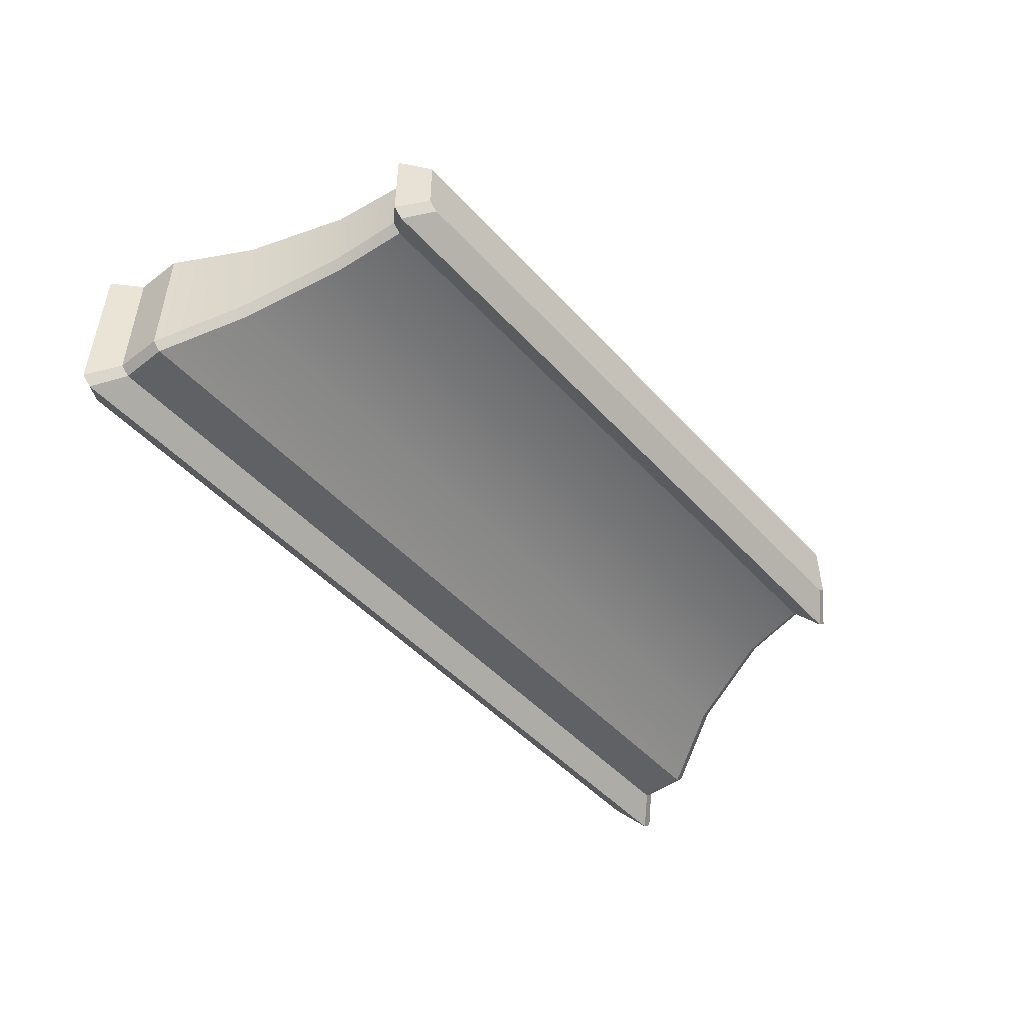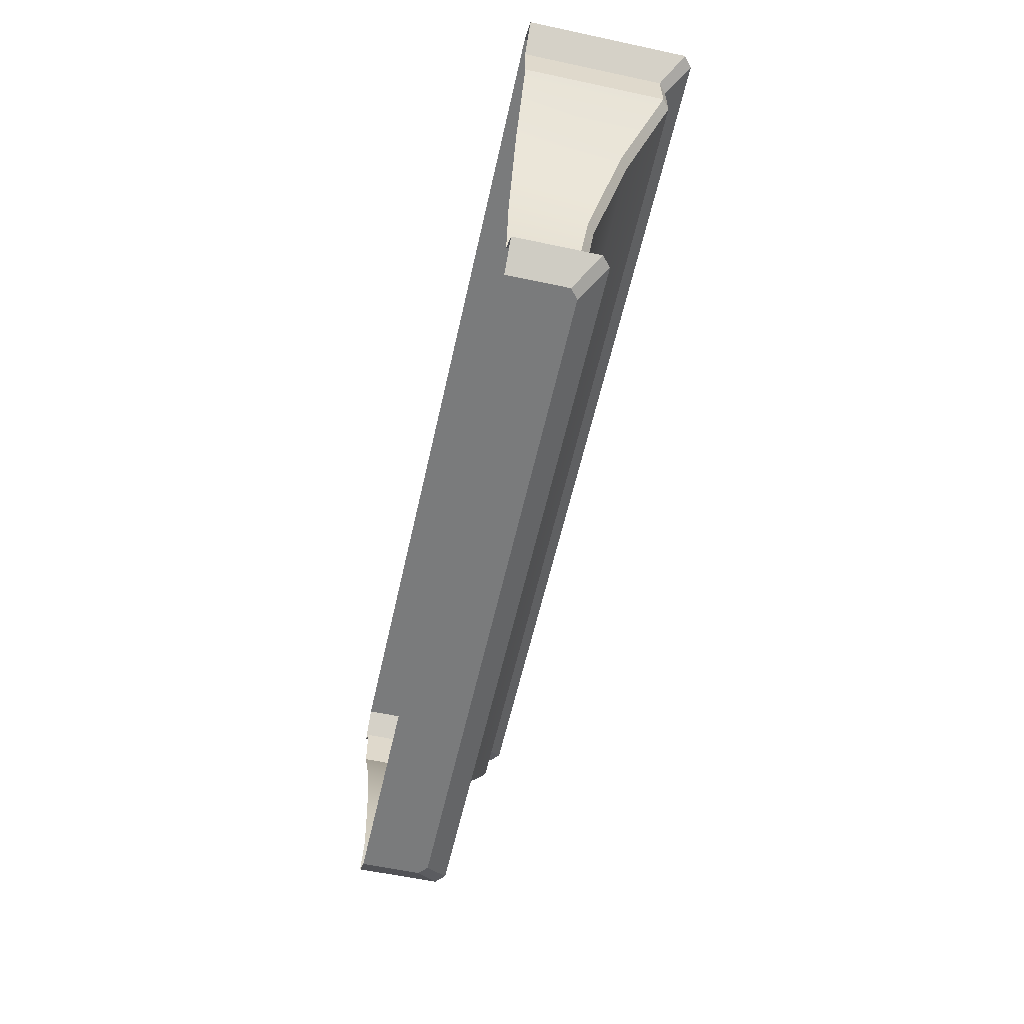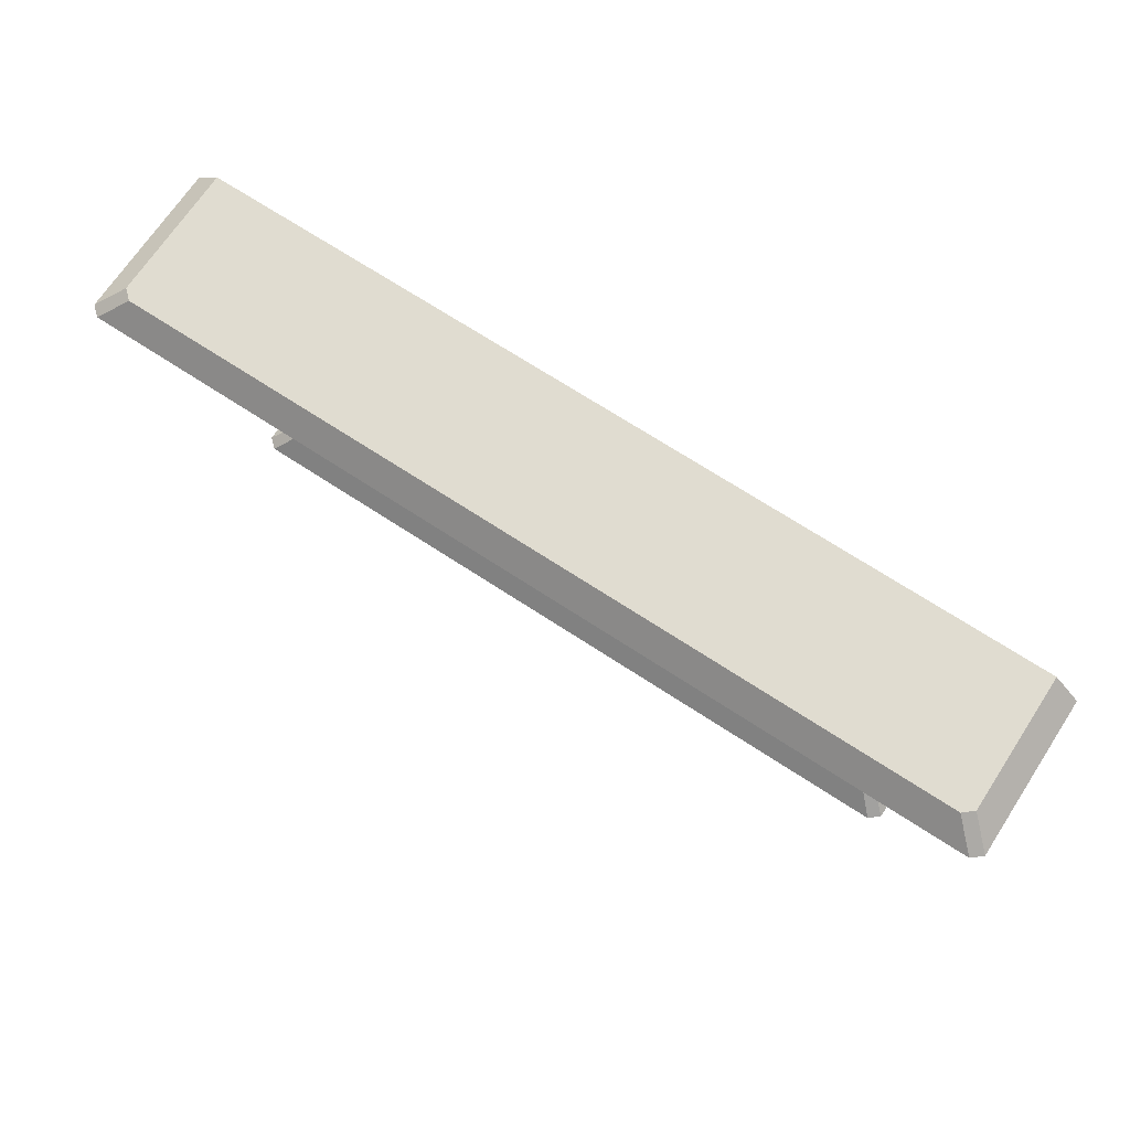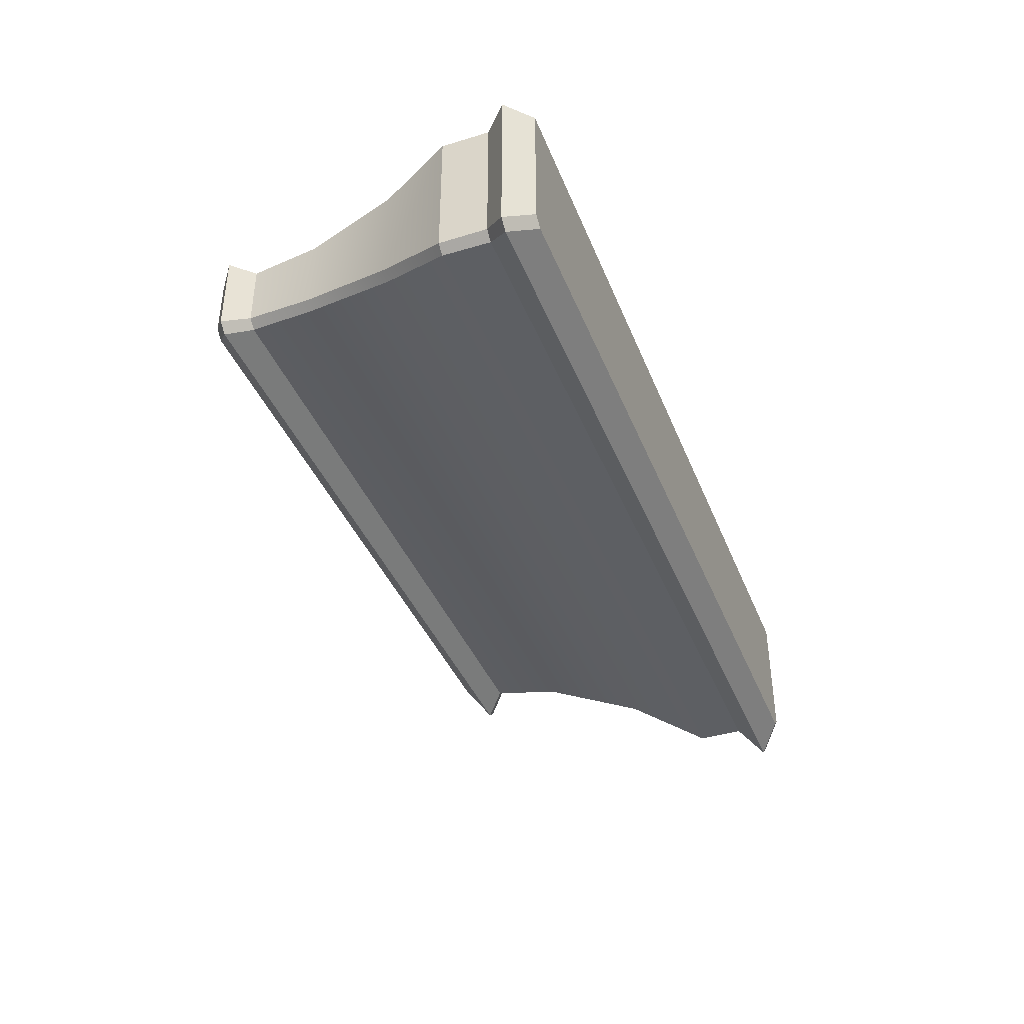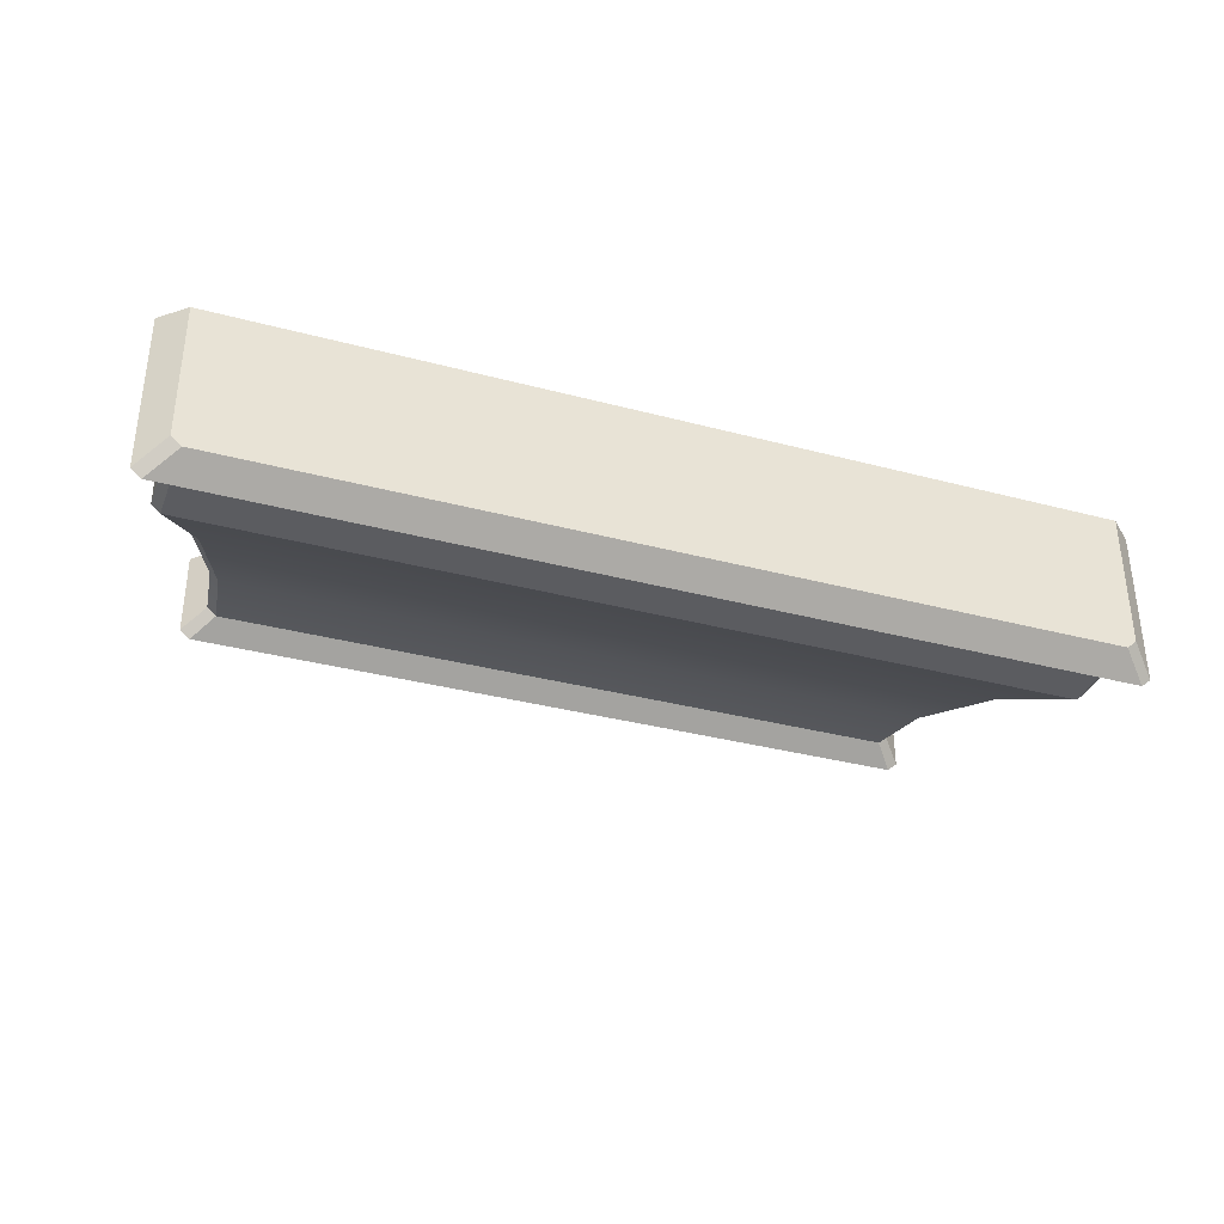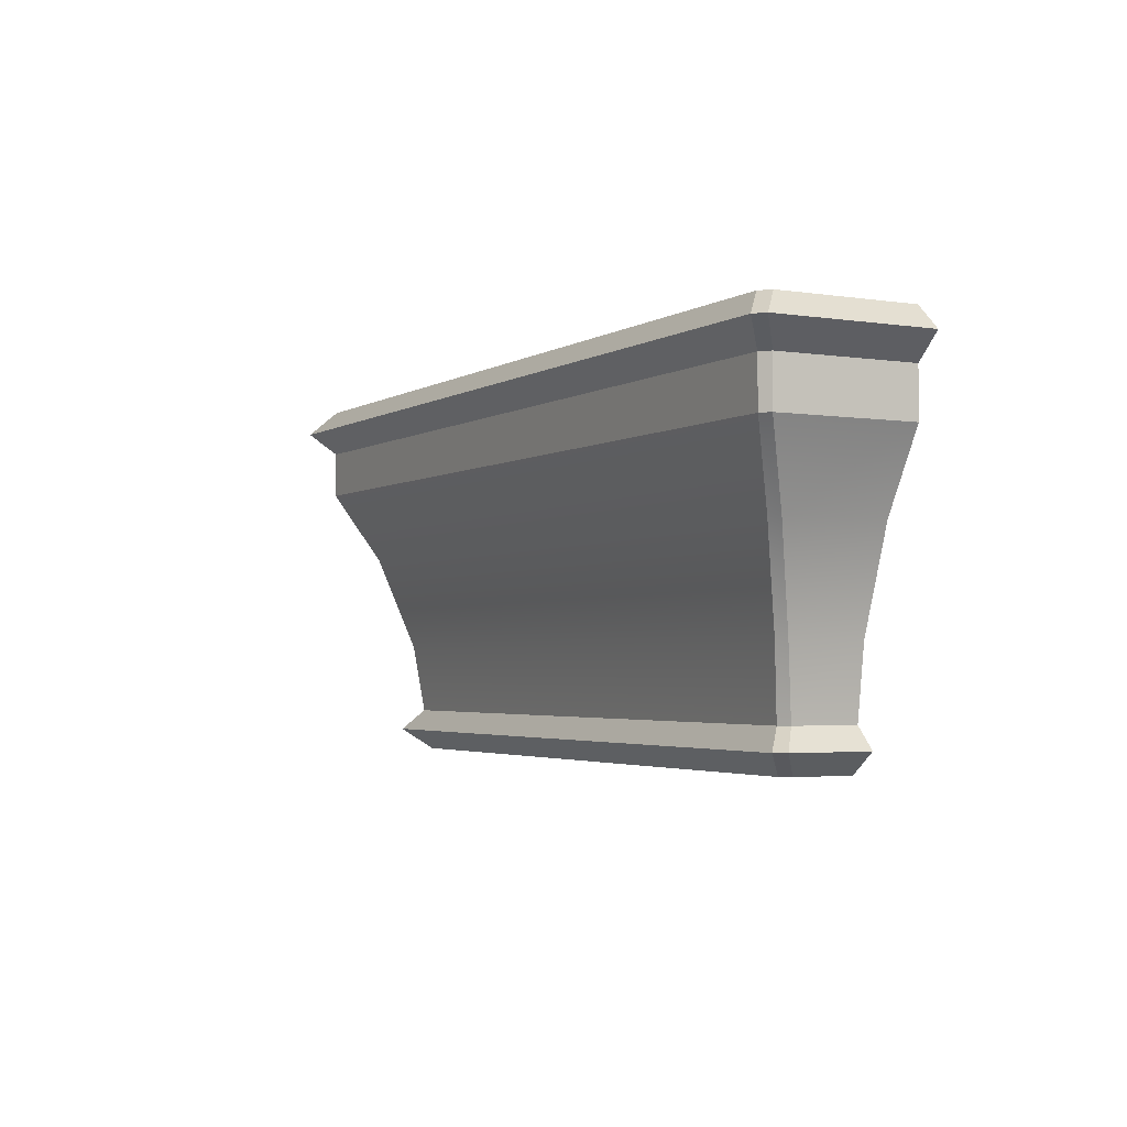
<metadata>
{"format":"obj","ext":"obj","renderer":"f3d","projection":"perspective","resolution":1024,"background":"white","views":[{"elev":-48.3,"azim":-49.9,"up":"+Z"},{"elev":-58.3,"azim":77.5,"up":"+Y"},{"elev":69.5,"azim":-146.7,"up":"+Y"},{"elev":-39.9,"azim":110.6,"up":"+Z"},{"elev":-34.6,"azim":160.4,"up":"+Z"},{"elev":-2.9,"azim":-118.1,"up":"+Y"}]}
</metadata>
<code>
v 3.3 0.3869 0.1698
v 3.39 1.033 0.08762
v 3.39 1.033 0.7808
v 3.3 0.3869 0.7808
v -3.31 1.033 0.01899
v 3.31 1.033 0.01899
v 3.215 0.3869 0.09661
v -3.215 0.3869 0.09661
v -3.998 2.623 -0.5762
v -3.994 3.06 -0.5762
v 3.994 3.06 -0.5762
v 3.998 2.623 -0.5762
v -4.079 2.623 0.7808
v -4.079 3.06 0.7808
v -4.079 3.06 -0.5027
v -4.079 2.623 -0.5062
v 3.234 0 0.2281
v 3.488 0.1934 0.01576
v 3.488 0.1934 0.7808
v 3.234 0 0.7808
v -3.393 0.1934 -0.06605
v 3.393 0.1934 -0.06605
v 3.148 0 0.1535
v -3.148 0 0.1535
v 4.079 3.06 -0.5027
v 4.315 3.278 -0.6995
v 4.315 3.278 0.7808
v 4.079 3.06 0.7808
v -4.221 3.278 -0.7808
v 4.221 3.278 -0.7808
v 4.079 3.496 -0.4949
v 4.079 3.496 0.7808
v -3.985 3.496 -0.5762
v 3.985 3.496 -0.5762
v 3.694 1.933 -0.1725
v 4.079 2.623 -0.5062
v 4.079 2.623 0.7808
v 3.694 1.933 0.7808
v 3.611 1.933 -0.2439
v -3.611 1.933 -0.2439
v -3.3 0.3869 0.1698
v -3.39 1.033 0.08762
v -3.488 0.1934 0.01576
v -3.234 0 0.2281
v -4.315 3.278 -0.6995
v -4.079 3.496 -0.4949
v -3.694 1.933 -0.1725
v -4.079 3.496 0.7808
v -3.39 1.033 0.7808
v -3.3 0.3869 0.7808
v -3.488 0.1934 0.7808
v -3.234 0 0.7808
v -4.315 3.278 0.7808
v -3.694 1.933 0.7808
f 1 2 3
f 1 3 4
f 5 6 7
f 5 7 8
f 9 10 11
f 9 11 12
f 13 14 15
f 13 15 16
f 17 18 19
f 17 19 20
f 21 22 23
f 21 23 24
f 1 4 19
f 1 19 18
f 8 7 22
f 8 22 21
f 25 26 27
f 25 27 28
f 29 30 11
f 29 11 10
f 31 32 27
f 31 27 26
f 33 34 30
f 33 30 29
f 35 36 37
f 35 37 38
f 9 12 39
f 9 39 40
f 2 35 38
f 2 38 3
f 40 39 6
f 40 6 5
f 1 7 6
f 1 6 2
f 41 42 5
f 41 5 8
f 12 11 25
f 12 25 36
f 16 15 10
f 16 10 9
f 1 18 22
f 1 22 7
f 41 8 21
f 41 21 43
f 22 18 17
f 22 17 23
f 21 24 44
f 21 44 43
f 25 11 30
f 25 30 26
f 15 45 29
f 15 29 10
f 30 34 31
f 30 31 26
f 29 45 46
f 29 46 33
f 35 39 12
f 35 12 36
f 47 16 9
f 47 9 40
f 2 6 39
f 2 39 35
f 42 47 40
f 42 40 5
f 32 31 34
f 32 34 46
f 34 33 46
f 48 32 46
f 49 42 41
f 49 41 50
f 37 36 25
f 37 25 28
f 51 43 44
f 51 44 52
f 51 50 41
f 51 41 43
f 53 45 15
f 53 15 14
f 53 48 46
f 53 46 45
f 13 16 47
f 13 47 54
f 54 47 42
f 54 42 49
f 52 44 17
f 52 17 20
f 23 17 44
f 23 44 24

</code>
